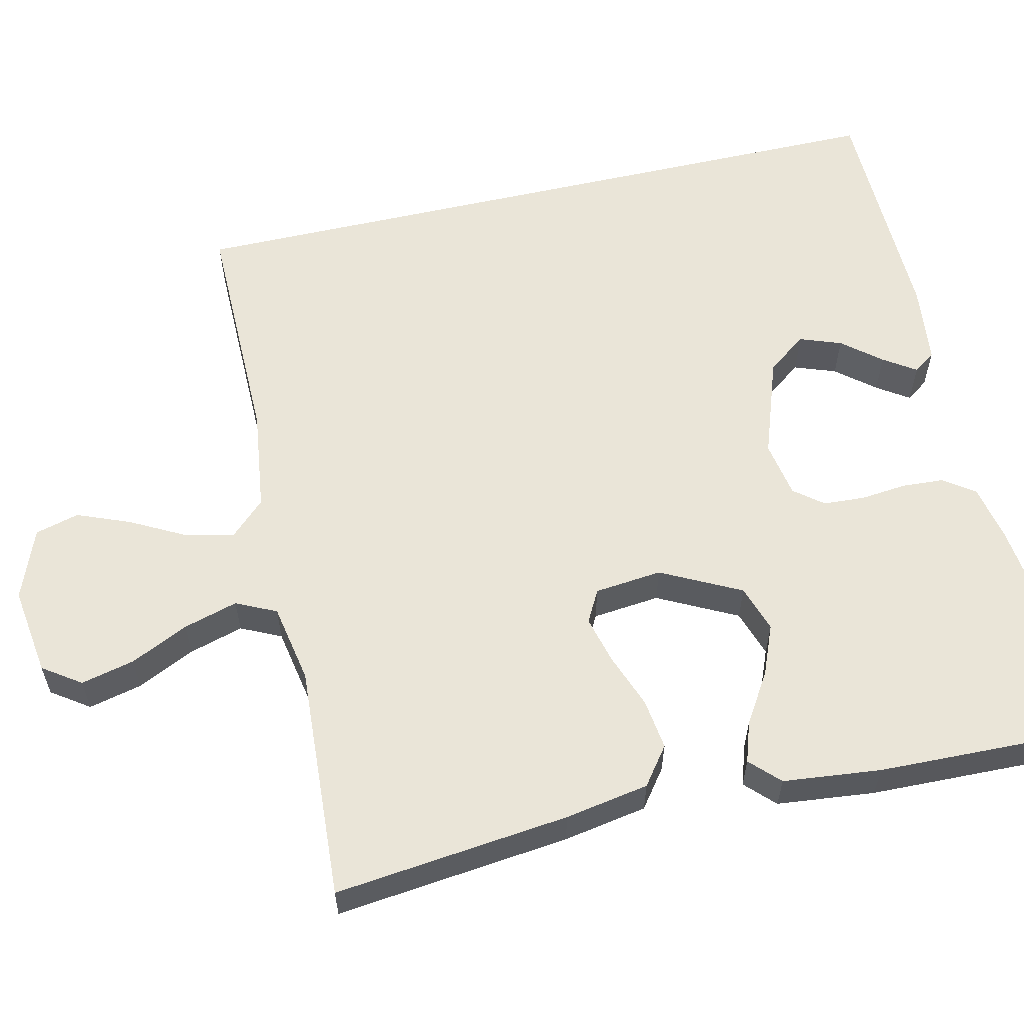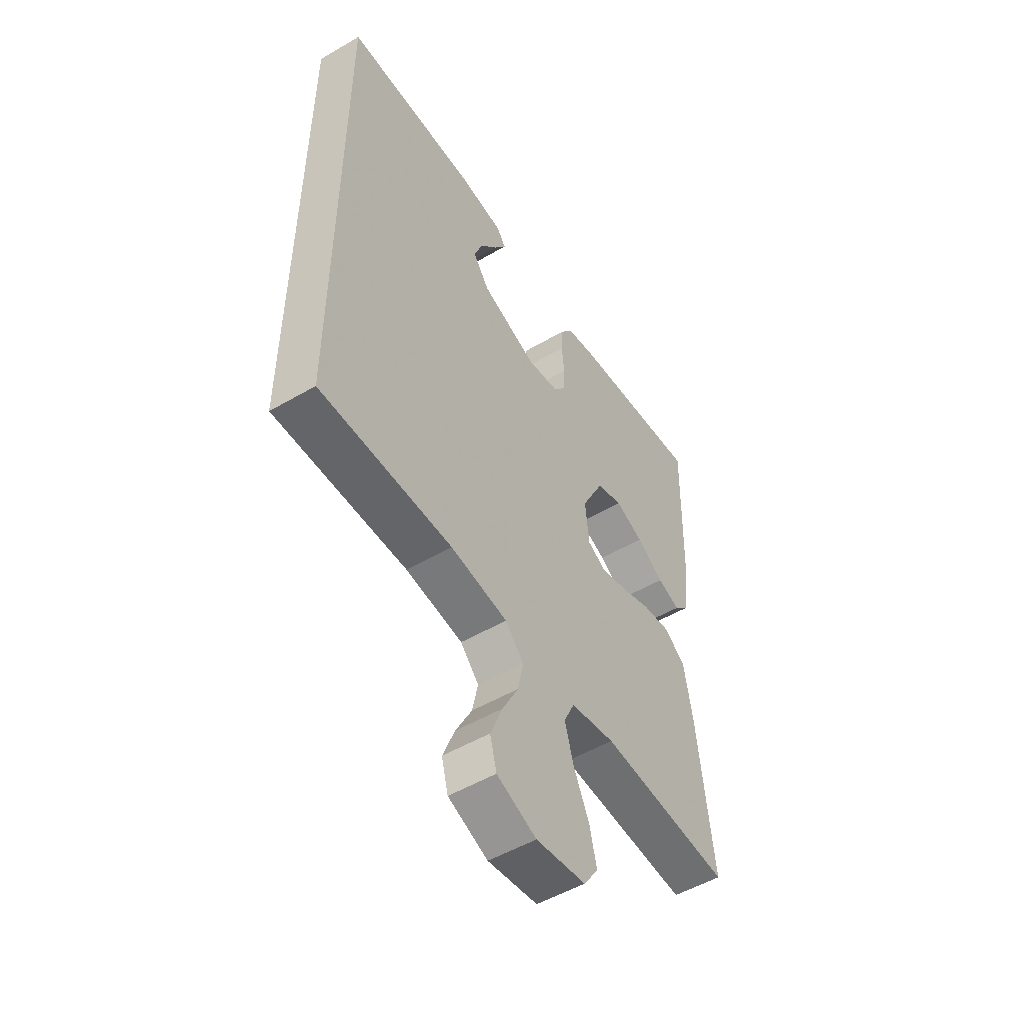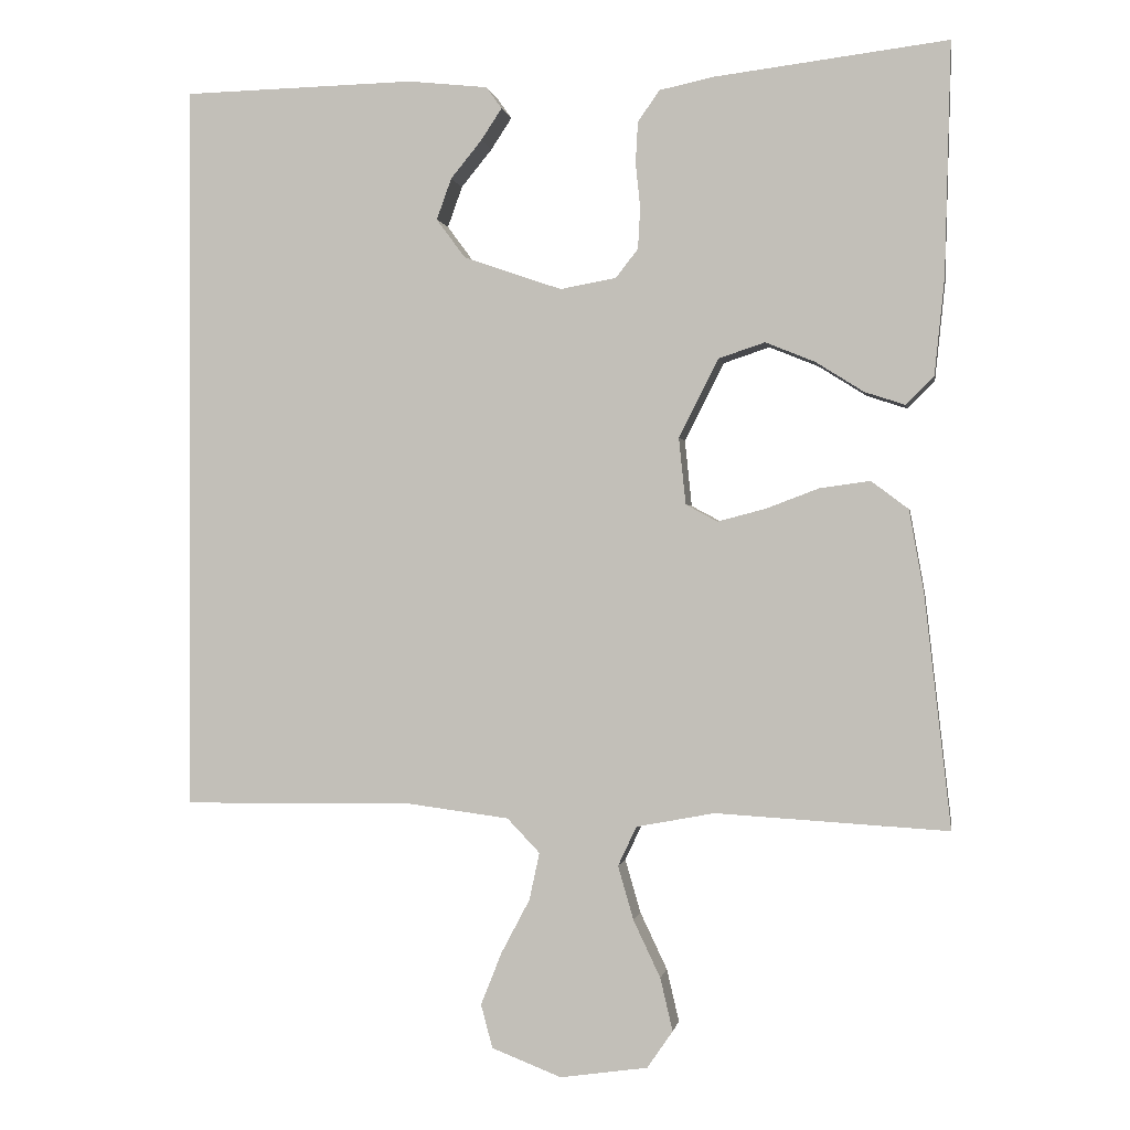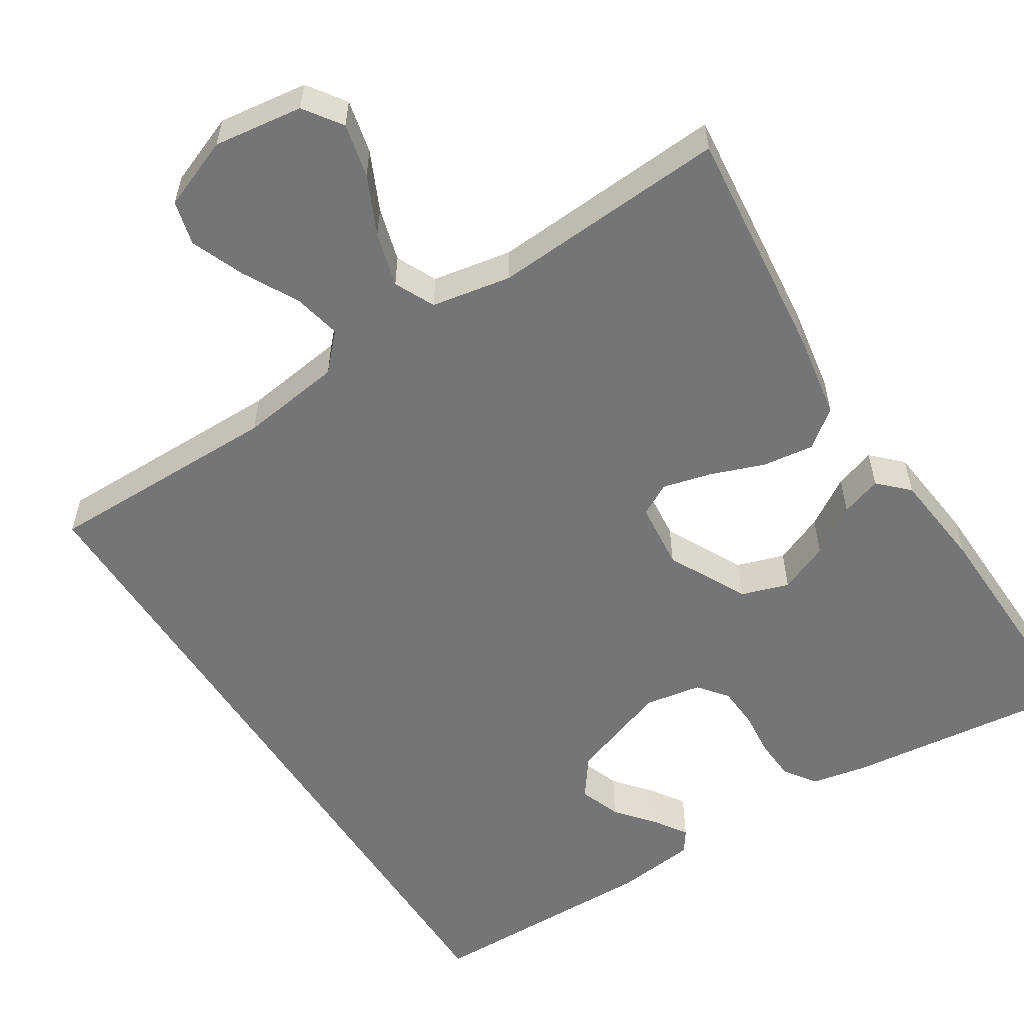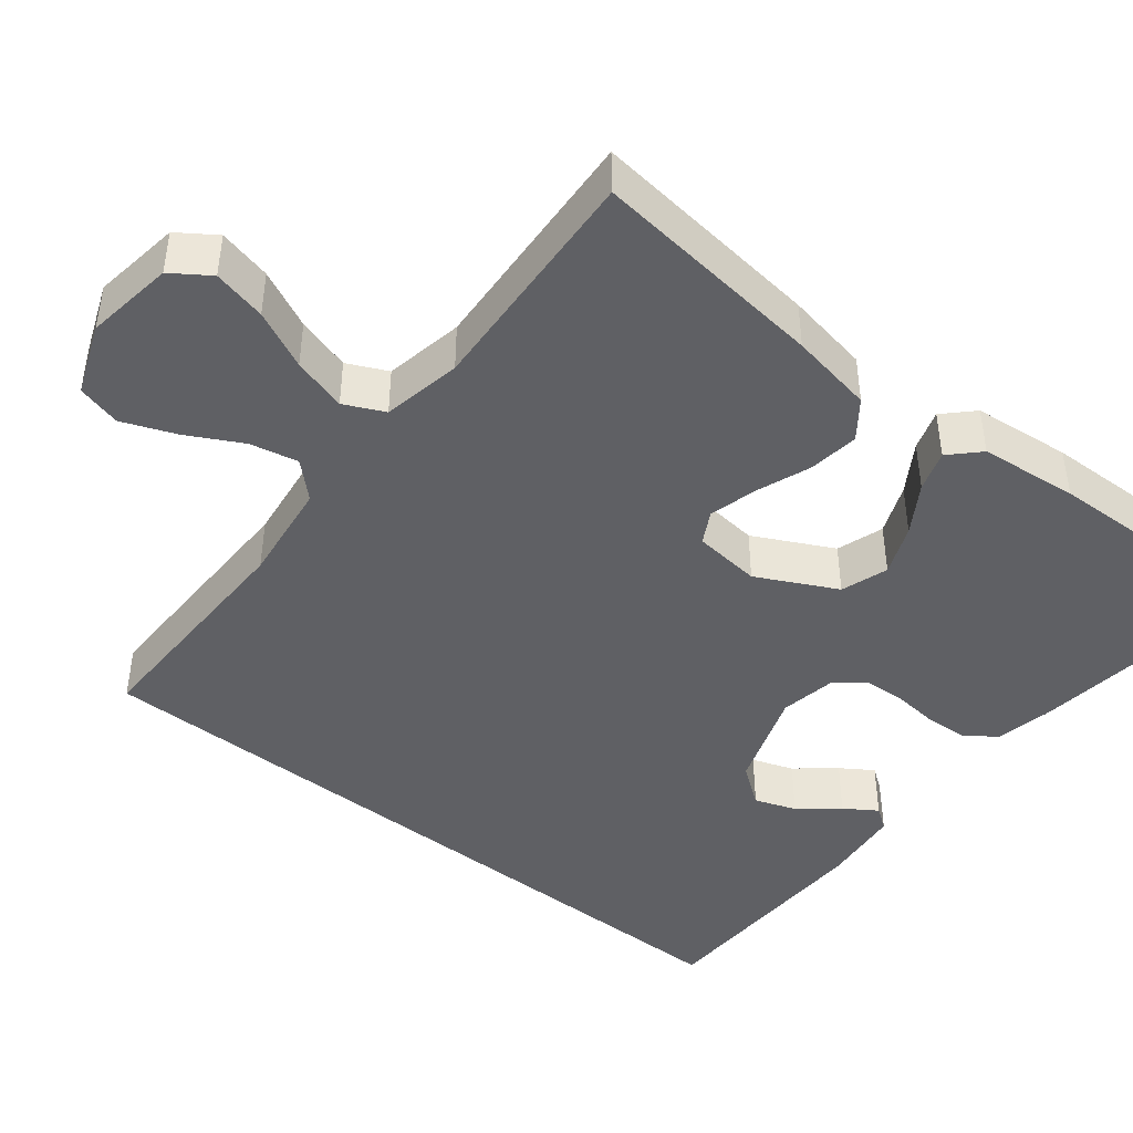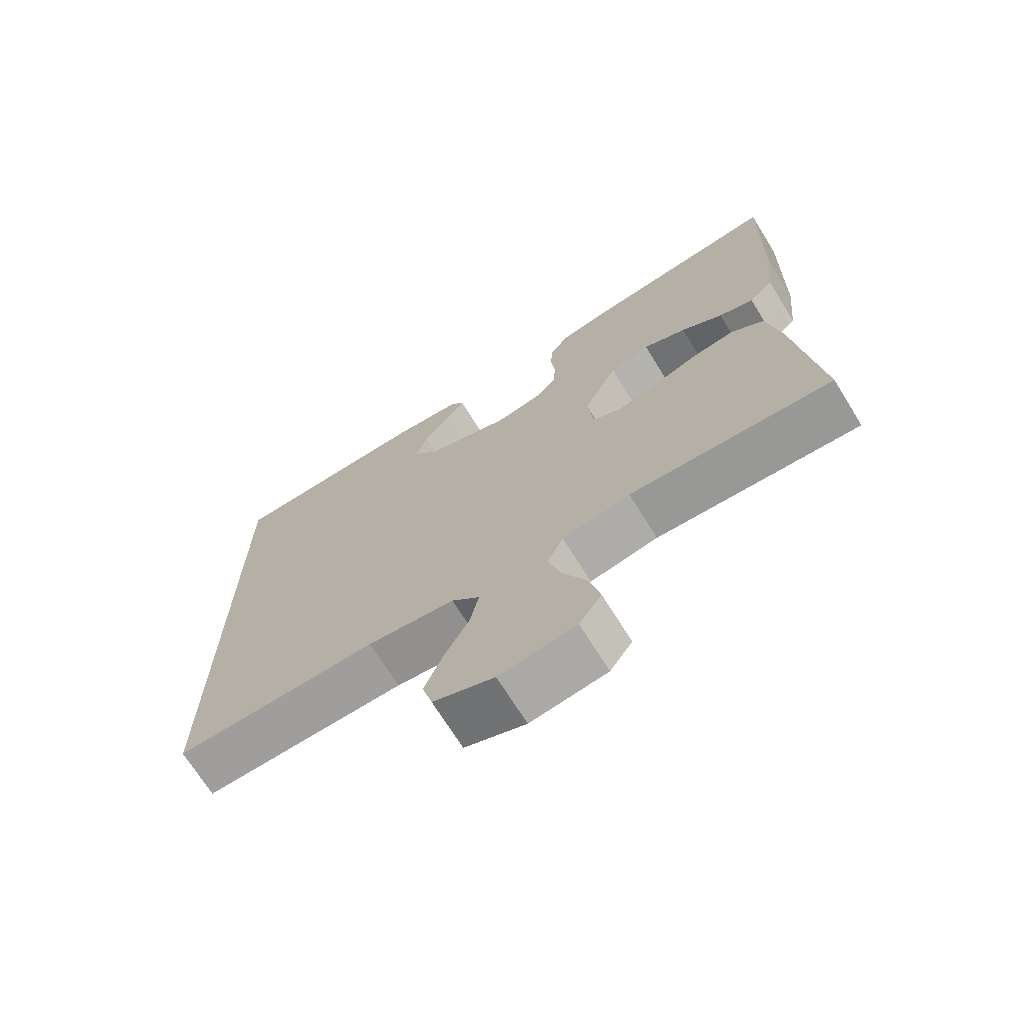
<metadata>
{"format":"obj","ext":"obj","renderer":"f3d","projection":"perspective","resolution":1024,"background":"white","views":[{"elev":59.2,"azim":-102.9,"up":"+Y"},{"elev":-51.9,"azim":122.3,"up":"+Z"},{"elev":-0.2,"azim":-170.7,"up":"+Z"},{"elev":-56.4,"azim":-147.3,"up":"+Y"},{"elev":-44.2,"azim":-128.5,"up":"+Y"},{"elev":-70.7,"azim":-148.1,"up":"+Z"}]}
</metadata>
<code>
v -0.5 0.07 -0.5
v -0.466 0.07 -0.2
v -0.447 0.07 -0.093
v -0.399 0.07 -0.057
v -0.334 0.07 -0.066
v -0.265 0.07 -0.092
v -0.204 0.07 -0.108
v -0.163 0.07 -0.086
v -0.154 0.07 0
v -0.205 0.07 0.101
v -0.265 0.07 0.121
v -0.329 0.07 0.095
v -0.391 0.07 0.056
v -0.443 0.07 0.039
v -0.479 0.07 0.075
v -0.492 0.07 0.2
v -0.5 0.07 0.5
v -0.2 0.07 0.463
v -0.129 0.07 0.448
v -0.101 0.07 0.408
v -0.098 0.07 0.355
v -0.104 0.07 0.297
v -0.101 0.07 0.244
v -0.072 0.07 0.207
v 0 0.07 0.194
v 0.127 0.07 0.238
v 0.164 0.07 0.288
v 0.145 0.07 0.341
v 0.105 0.07 0.39
v 0.078 0.07 0.431
v 0.098 0.07 0.459
v 0.2 0.07 0.47
v 0.5 0.07 0.463
v 0.5 0.07 -0.479
v 0.2 0.07 -0.476
v 0.07 0.07 -0.493
v 0.028 0.07 -0.537
v 0.041 0.07 -0.598
v 0.078 0.07 -0.668
v 0.105 0.07 -0.736
v 0.09 0.07 -0.792
v 0 0.07 -0.827
v -0.113 0.07 -0.811
v -0.146 0.07 -0.763
v -0.13 0.07 -0.695
v -0.095 0.07 -0.621
v -0.075 0.07 -0.552
v -0.099 0.07 -0.501
v -0.2 0.07 -0.482
v -0.5 0 -0.5
v -0.466 0 -0.2
v -0.447 0 -0.093
v -0.399 0 -0.057
v -0.334 0 -0.066
v -0.265 0 -0.092
v -0.204 0 -0.108
v -0.163 0 -0.086
v -0.154 0 0
v -0.205 0 0.101
v -0.265 0 0.121
v -0.329 0 0.095
v -0.391 0 0.056
v -0.443 0 0.039
v -0.479 0 0.075
v -0.492 0 0.2
v -0.5 0 0.5
v -0.2 0 0.463
v -0.129 0 0.448
v -0.101 0 0.408
v -0.098 0 0.355
v -0.104 0 0.297
v -0.101 0 0.244
v -0.072 0 0.207
v 0 0 0.194
v 0.127 0 0.238
v 0.164 0 0.288
v 0.145 0 0.341
v 0.105 0 0.39
v 0.078 0 0.431
v 0.098 0 0.459
v 0.2 0 0.47
v 0.5 0 0.463
v 0.5 0 -0.479
v 0.2 0 -0.476
v 0.07 0 -0.493
v 0.028 0 -0.537
v 0.041 0 -0.598
v 0.078 0 -0.668
v 0.105 0 -0.736
v 0.09 0 -0.792
v 0 0 -0.827
v -0.113 0 -0.811
v -0.146 0 -0.763
v -0.13 0 -0.695
v -0.095 0 -0.621
v -0.075 0 -0.552
v -0.099 0 -0.501
v -0.2 0 -0.482
f 43 44 45 46
f 43 46 47
f 42 43 47
f 41 42 47
f 38 39 40 41
f 38 41 47 48
f 32 33 34 35
f 32 35 36
f 28 29 30 31
f 28 31 32
f 27 28 32
f 19 20 21 22
f 19 22 23
f 18 19 23
f 17 18 23
f 16 17 23 24
f 12 13 14 15
f 11 12 15 16
f 10 11 16 24
f 3 4 5 6
f 3 6 7
f 49 1 2 3
f 48 49 3 7
f 37 38 48 7
f 27 32 36 37
f 26 27 37
f 25 26 37
f 9 10 24 25
f 8 9 25 37
f 7 8 37
f 95 94 93 92
f 96 95 92
f 96 92 91
f 96 91 90
f 90 89 88 87
f 97 96 90 87
f 84 83 82 81
f 85 84 81
f 80 79 78 77
f 81 80 77
f 81 77 76
f 71 70 69 68
f 72 71 68
f 72 68 67
f 72 67 66
f 73 72 66 65
f 64 63 62 61
f 65 64 61 60
f 73 65 60 59
f 55 54 53 52
f 56 55 52
f 52 51 50 98
f 56 52 98 97
f 56 97 87 86
f 86 85 81 76
f 86 76 75
f 86 75 74
f 74 73 59 58
f 86 74 58 57
f 86 57 56
f 1 50 51 2
f 2 51 52 3
f 3 52 53 4
f 4 53 54 5
f 5 54 55 6
f 6 55 56 7
f 7 56 57 8
f 8 57 58 9
f 9 58 59 10
f 10 59 60 11
f 11 60 61 12
f 12 61 62 13
f 13 62 63 14
f 14 63 64 15
f 15 64 65 16
f 16 65 66 17
f 17 66 67 18
f 18 67 68 19
f 19 68 69 20
f 20 69 70 21
f 21 70 71 22
f 22 71 72 23
f 23 72 73 24
f 24 73 74 25
f 25 74 75 26
f 26 75 76 27
f 27 76 77 28
f 28 77 78 29
f 29 78 79 30
f 30 79 80 31
f 31 80 81 32
f 32 81 82 33
f 33 82 83 34
f 34 83 84 35
f 35 84 85 36
f 36 85 86 37
f 37 86 87 38
f 38 87 88 39
f 39 88 89 40
f 40 89 90 41
f 41 90 91 42
f 42 91 92 43
f 43 92 93 44
f 44 93 94 45
f 45 94 95 46
f 46 95 96 47
f 47 96 97 48
f 48 97 98 49
f 49 98 50 1

</code>
